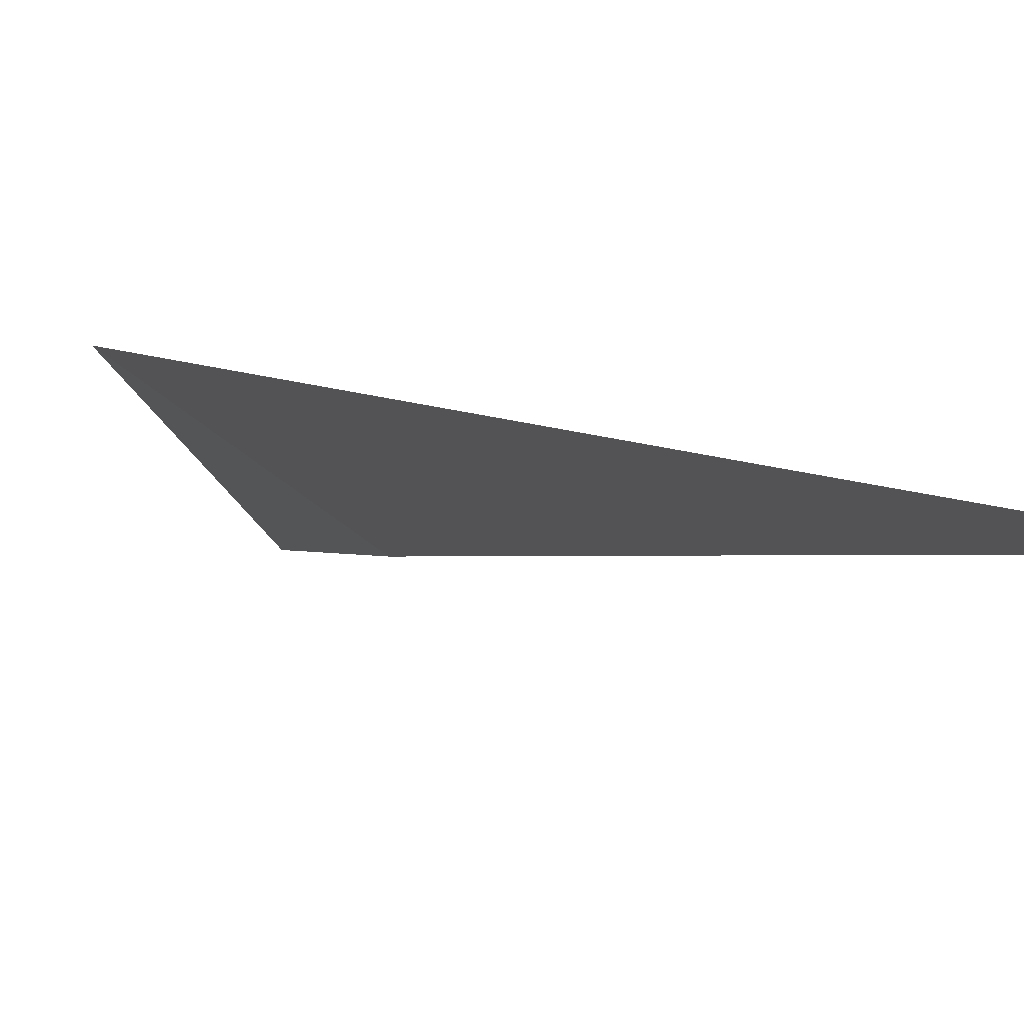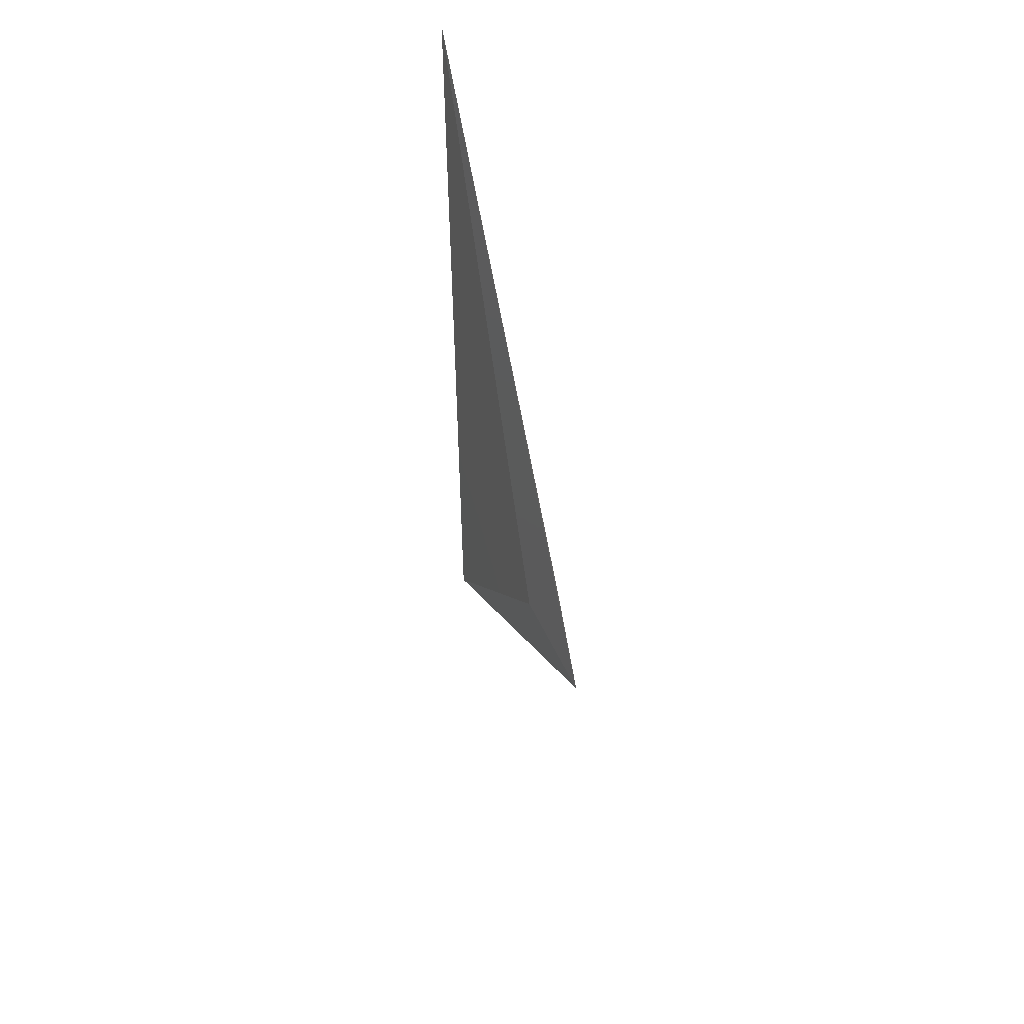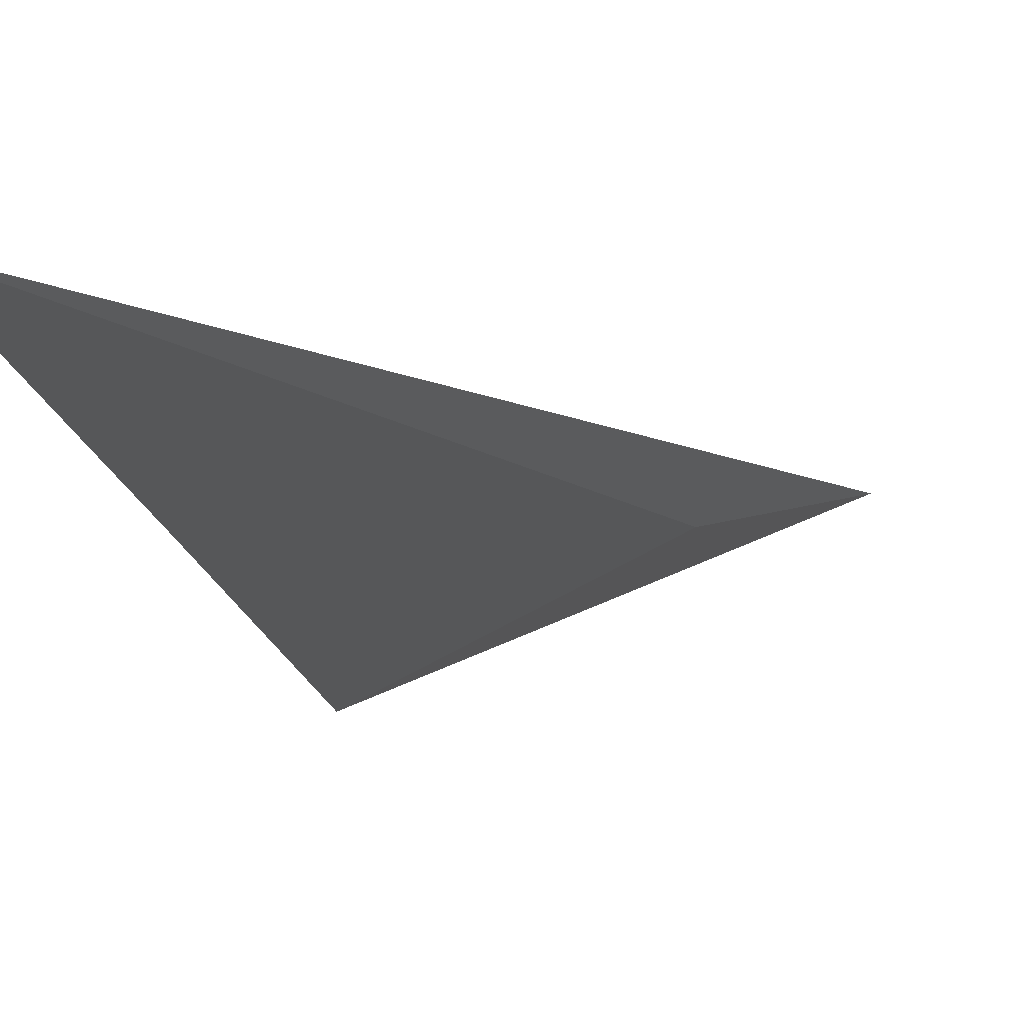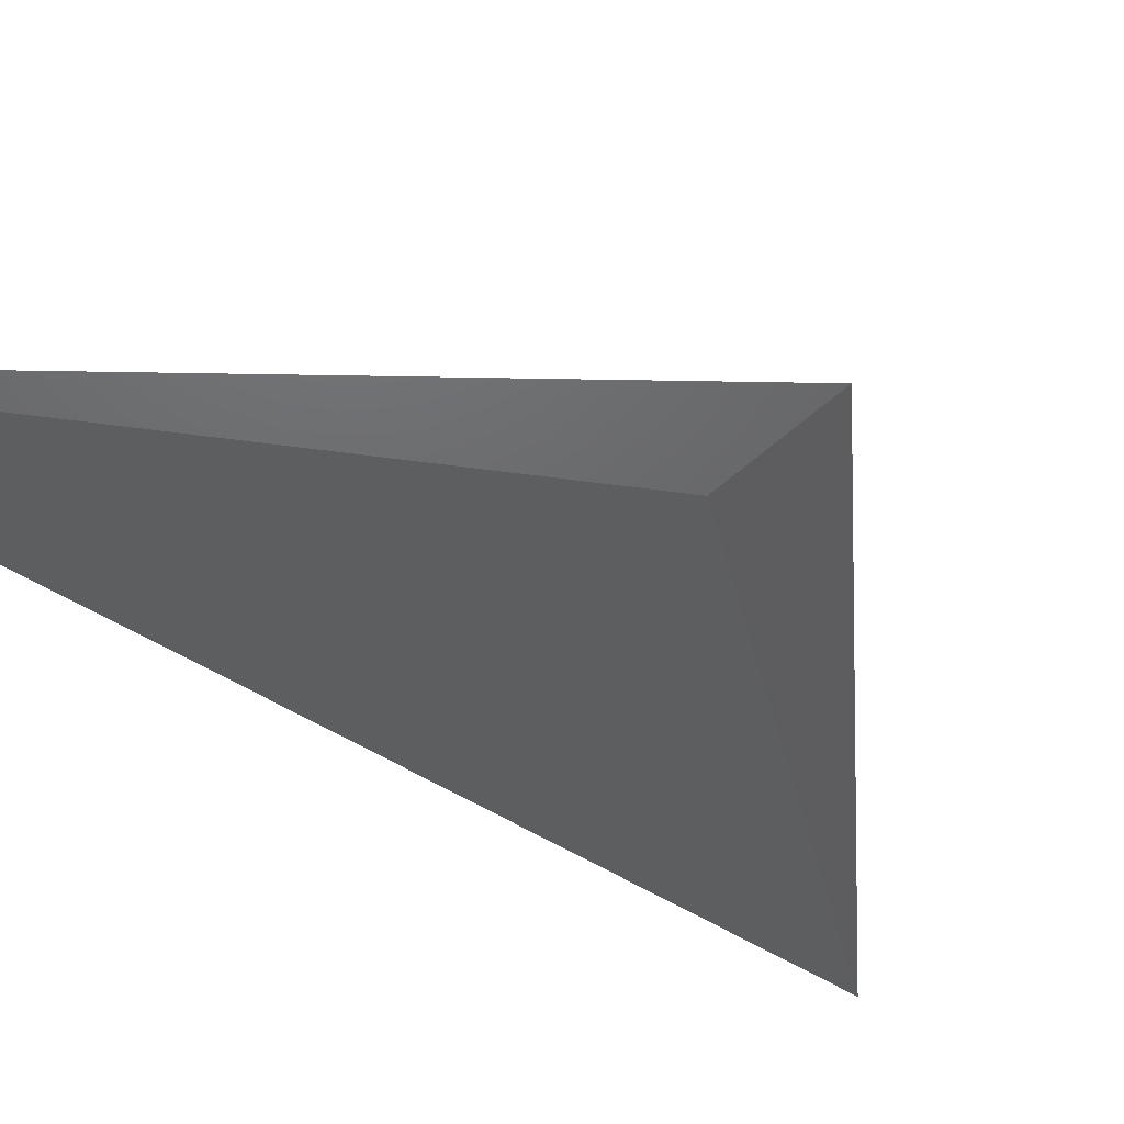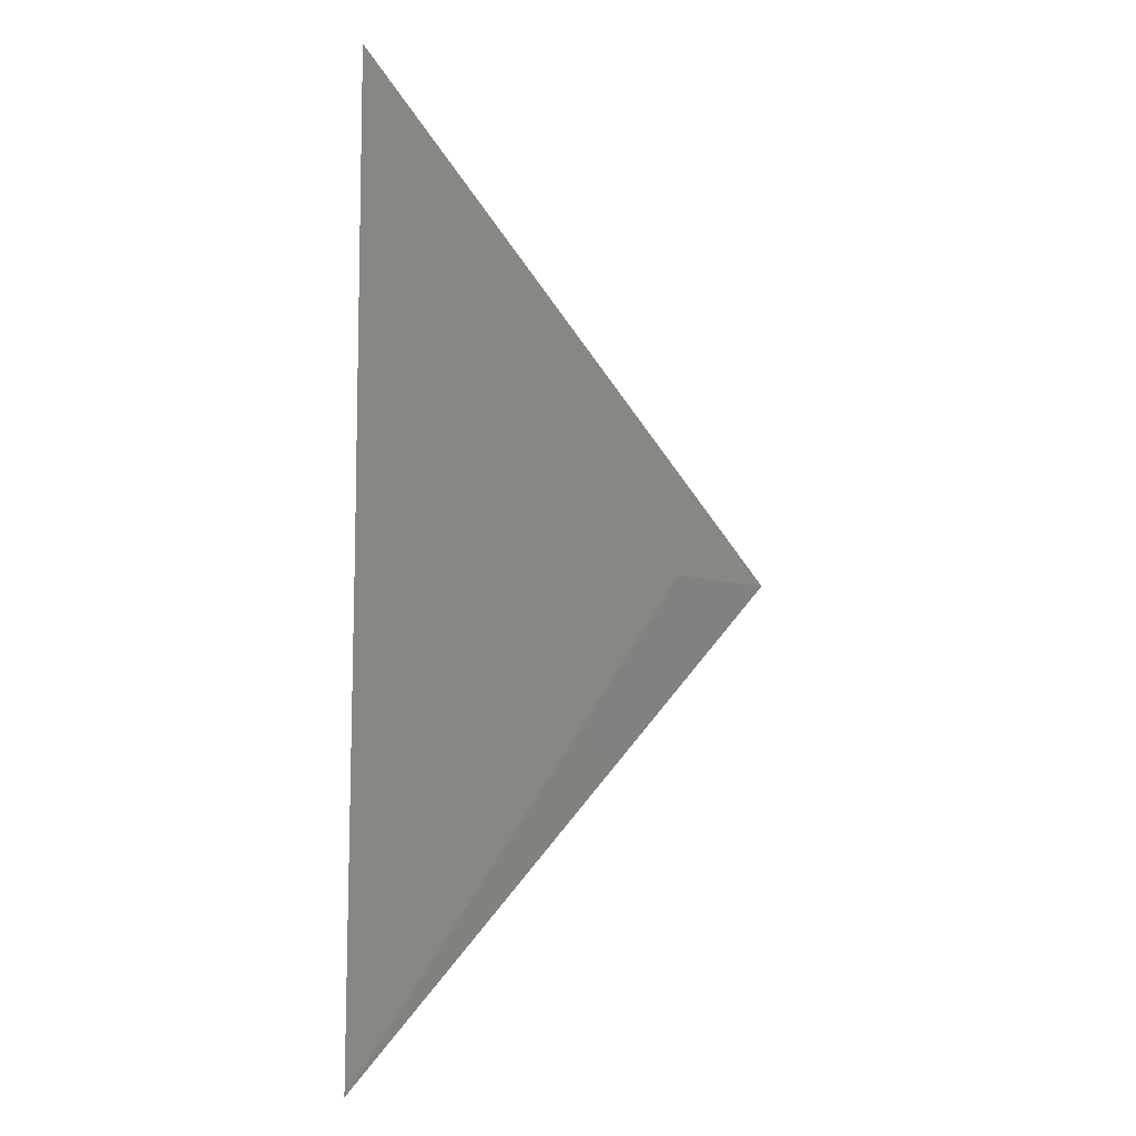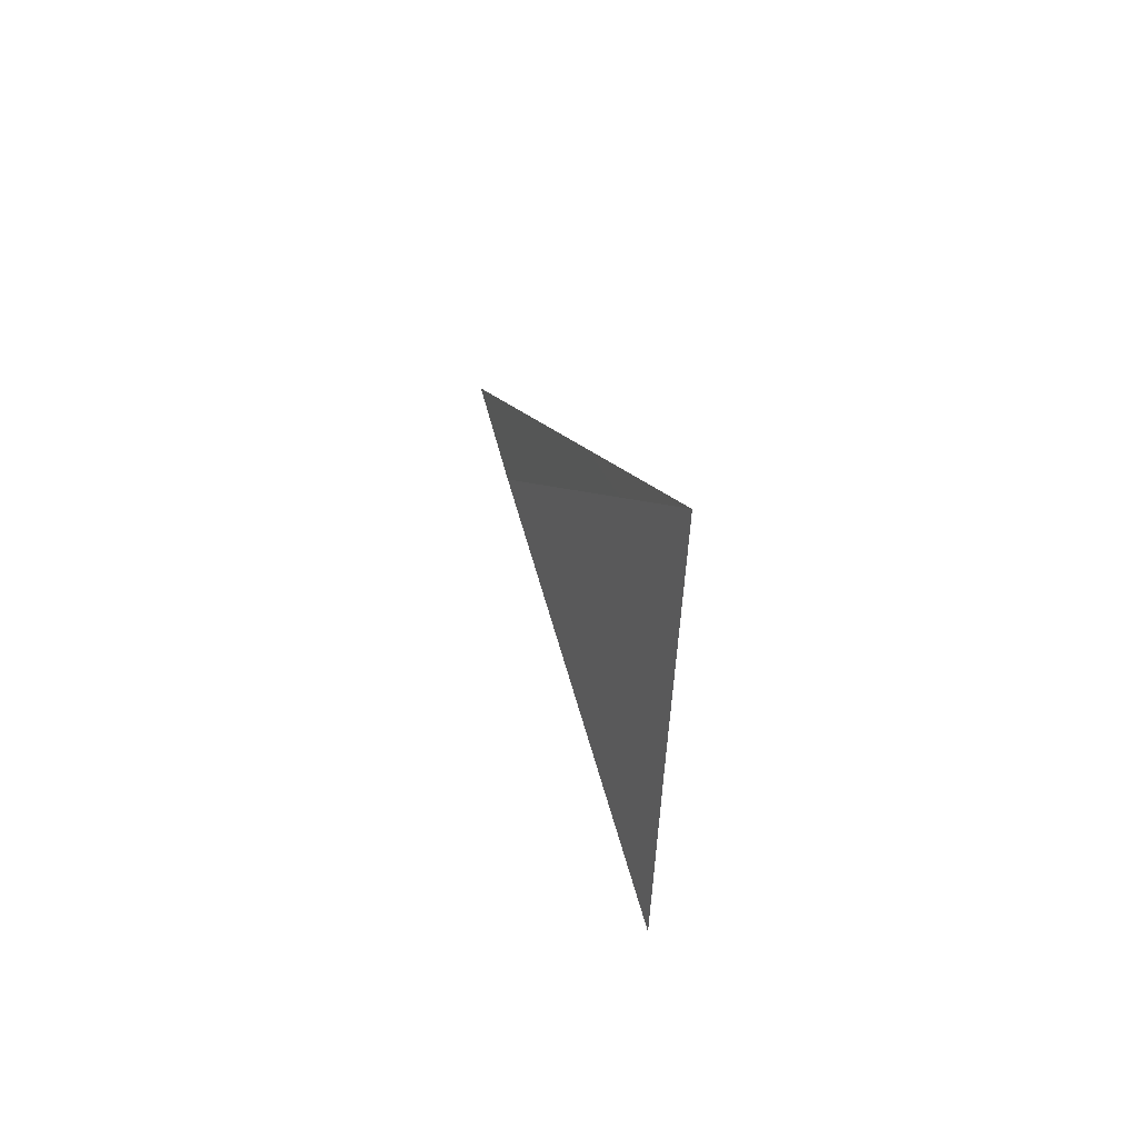
<metadata>
{"format":"stl","ext":"stl","renderer":"f3d","projection":"perspective","resolution":1024,"background":"white","views":[{"elev":-9.1,"azim":46.2,"up":"+Z"},{"elev":56.7,"azim":-106.9,"up":"+Y"},{"elev":-17.2,"azim":-170.1,"up":"+Z"},{"elev":-36.1,"azim":-133.7,"up":"+Z"},{"elev":-10.0,"azim":151.6,"up":"+Y"},{"elev":62.7,"azim":66.6,"up":"+Y"}]}
</metadata>
<code>
# stl→obj: 178 verts, 352 faces
v 8.167 0 0
v 7.694 1.5 -0.02244
v 8.17 1.5 0
v 7.596 0 -0.02693
v 6.76 1.5 -0.06651
v 6.475 0 -0.07981
v 5.168 1.5 -0.1416
v 4.565 0 -0.1699
v 3.017 1.5 -0.2431
v 1.983 0 -0.2917
v 1.155 0 -0.1699
v 2.327 1.5 -0.1416
v 0.5427 0 -0.07981
v 1.816 1.5 -0.06651
v 0.1831 0 -0.02693
v 1.517 1.5 -0.02244
v 0 0 0
v 1.364 1.5 0
v 1.517 1.5 0.02244
v 0.1831 0 0.02693
v 1.816 1.5 0.06651
v 0.5427 0 0.07981
v 2.327 1.5 0.1416
v 1.155 0 0.1699
v 3.017 1.5 0.2431
v 1.983 0 0.2917
v 4.565 0 0.1699
v 5.168 1.5 0.1416
v 6.475 0 0.07981
v 6.76 1.5 0.06651
v 7.596 0 0.02693
v 7.694 1.5 0.02244
v 7.792 3 -0.01795
v 8.173 3 0
v 7.045 3 -0.05321
v 5.772 3 -0.1133
v 4.051 3 -0.1944
v 3.499 3 -0.1133
v 3.09 3 -0.05321
v 2.85 3 -0.01795
v 2.728 3 0
v 2.85 3 0.01795
v 3.09 3 0.05321
v 3.499 3 0.1133
v 4.051 3 0.1944
v 5.772 3 0.1133
v 7.045 3 0.05321
v 7.792 3 0.01795
v 7.891 4.5 -0.01346
v 8.176 4.5 0
v 7.33 4.5 -0.0399
v 6.375 4.5 -0.08495
v 5.084 4.5 -0.1458
v 4.67 4.5 -0.08495
v 4.364 4.5 -0.0399
v 4.184 4.5 -0.01346
v 4.093 4.5 0
v 4.184 4.5 0.01346
v 4.364 4.5 0.0399
v 4.67 4.5 0.08495
v 5.084 4.5 0.1458
v 6.375 4.5 0.08495
v 7.33 4.5 0.0399
v 7.891 4.5 0.01346
v 7.989 6 -0.008976
v 8.179 6 0
v 7.615 6 -0.0266
v 6.978 6 -0.05663
v 6.118 6 -0.09722
v 5.842 6 -0.05663
v 5.638 6 -0.0266
v 5.518 6 -0.008976
v 5.457 6 0
v 5.518 6 0.008976
v 5.638 6 0.0266
v 5.842 6 0.05663
v 6.118 6 0.09722
v 6.978 6 0.05663
v 7.615 6 0.0266
v 7.989 6 0.008976
v 8.087 7.5 -0.004488
v 8.182 7.5 0
v 7.9 7.5 -0.0133
v 7.582 7.5 -0.02832
v 7.152 7.5 -0.04861
v 7.014 7.5 -0.02832
v 6.912 7.5 -0.0133
v 6.852 7.5 -0.004488
v 6.821 7.5 0
v 6.852 7.5 0.004488
v 6.912 7.5 0.0133
v 7.014 7.5 0.02832
v 7.152 7.5 0.04861
v 7.582 7.5 0.02832
v 7.9 7.5 0.0133
v 8.087 7.5 0.004488
v 8.185 9 0
v 8.17 -1.5 0
v 7.694 -1.5 -0.02244
v 6.76 -1.5 -0.06651
v 5.168 -1.5 -0.1416
v 3.017 -1.5 -0.2431
v 2.327 -1.5 -0.1416
v 1.816 -1.5 -0.06651
v 1.517 -1.5 -0.02244
v 1.364 -1.5 0
v 1.517 -1.5 0.02244
v 1.816 -1.5 0.06651
v 2.327 -1.5 0.1416
v 3.017 -1.5 0.2431
v 5.168 -1.5 0.1416
v 6.76 -1.5 0.06651
v 7.694 -1.5 0.02244
v 8.173 -3 0
v 7.792 -3 -0.01795
v 7.045 -3 -0.05321
v 5.772 -3 -0.1133
v 4.051 -3 -0.1944
v 3.499 -3 -0.1133
v 3.09 -3 -0.05321
v 2.85 -3 -0.01795
v 2.728 -3 0
v 2.85 -3 0.01795
v 3.09 -3 0.05321
v 3.499 -3 0.1133
v 4.051 -3 0.1944
v 5.772 -3 0.1133
v 7.045 -3 0.05321
v 7.792 -3 0.01795
v 8.176 -4.5 0
v 7.891 -4.5 -0.01346
v 7.33 -4.5 -0.0399
v 6.375 -4.5 -0.08495
v 5.084 -4.5 -0.1458
v 4.67 -4.5 -0.08495
v 4.364 -4.5 -0.0399
v 4.184 -4.5 -0.01346
v 4.093 -4.5 0
v 4.184 -4.5 0.01346
v 4.364 -4.5 0.0399
v 4.67 -4.5 0.08495
v 5.084 -4.5 0.1458
v 6.375 -4.5 0.08495
v 7.33 -4.5 0.0399
v 7.891 -4.5 0.01346
v 8.179 -6 0
v 7.989 -6 -0.008976
v 7.615 -6 -0.0266
v 6.978 -6 -0.05663
v 6.118 -6 -0.09722
v 5.842 -6 -0.05663
v 5.638 -6 -0.0266
v 5.518 -6 -0.008976
v 5.457 -6 0
v 5.518 -6 0.008976
v 5.638 -6 0.0266
v 5.842 -6 0.05663
v 6.118 -6 0.09722
v 6.978 -6 0.05663
v 7.615 -6 0.0266
v 7.989 -6 0.008976
v 8.182 -7.5 0
v 8.087 -7.5 -0.004488
v 7.9 -7.5 -0.0133
v 7.582 -7.5 -0.02832
v 7.152 -7.5 -0.04861
v 7.014 -7.5 -0.02832
v 6.912 -7.5 -0.0133
v 6.852 -7.5 -0.004488
v 6.821 -7.5 0
v 6.852 -7.5 0.004488
v 6.912 -7.5 0.0133
v 7.014 -7.5 0.02832
v 7.152 -7.5 0.04861
v 7.582 -7.5 0.02832
v 7.9 -7.5 0.0133
v 8.087 -7.5 0.004488
v 8.185 -9 0
f 1 2 3
f 1 4 2
f 4 5 2
f 4 6 5
f 6 7 5
f 6 8 7
f 8 9 7
f 8 10 9
f 10 11 9
f 9 11 12
f 11 13 12
f 12 13 14
f 13 15 14
f 14 15 16
f 15 17 16
f 16 17 18
f 17 19 18
f 17 20 19
f 20 21 19
f 20 22 21
f 22 23 21
f 22 24 23
f 24 25 23
f 24 26 25
f 26 27 25
f 25 27 28
f 27 29 28
f 28 29 30
f 29 31 30
f 30 31 32
f 31 1 32
f 32 1 3
f 3 33 34
f 3 2 33
f 2 35 33
f 2 5 35
f 5 36 35
f 5 7 36
f 7 37 36
f 7 9 37
f 9 12 37
f 37 12 38
f 12 14 38
f 38 14 39
f 14 16 39
f 39 16 40
f 16 18 40
f 40 18 41
f 18 42 41
f 18 19 42
f 19 43 42
f 19 21 43
f 21 44 43
f 21 23 44
f 23 45 44
f 23 25 45
f 25 28 45
f 45 28 46
f 28 30 46
f 46 30 47
f 30 32 47
f 47 32 48
f 32 3 48
f 48 3 34
f 34 49 50
f 34 33 49
f 33 51 49
f 33 35 51
f 35 52 51
f 35 36 52
f 36 53 52
f 36 37 53
f 37 38 53
f 53 38 54
f 38 39 54
f 54 39 55
f 39 40 55
f 55 40 56
f 40 41 56
f 56 41 57
f 41 58 57
f 41 42 58
f 42 59 58
f 42 43 59
f 43 60 59
f 43 44 60
f 44 61 60
f 44 45 61
f 45 46 61
f 61 46 62
f 46 47 62
f 62 47 63
f 47 48 63
f 63 48 64
f 48 34 64
f 64 34 50
f 50 65 66
f 50 49 65
f 49 67 65
f 49 51 67
f 51 68 67
f 51 52 68
f 52 69 68
f 52 53 69
f 53 54 69
f 69 54 70
f 54 55 70
f 70 55 71
f 55 56 71
f 71 56 72
f 56 57 72
f 72 57 73
f 57 74 73
f 57 58 74
f 58 75 74
f 58 59 75
f 59 76 75
f 59 60 76
f 60 77 76
f 60 61 77
f 61 62 77
f 77 62 78
f 62 63 78
f 78 63 79
f 63 64 79
f 79 64 80
f 64 50 80
f 80 50 66
f 66 81 82
f 66 65 81
f 65 83 81
f 65 67 83
f 67 84 83
f 67 68 84
f 68 85 84
f 68 69 85
f 69 70 85
f 85 70 86
f 70 71 86
f 86 71 87
f 71 72 87
f 87 72 88
f 72 73 88
f 88 73 89
f 73 90 89
f 73 74 90
f 74 91 90
f 74 75 91
f 75 92 91
f 75 76 92
f 76 93 92
f 76 77 93
f 77 78 93
f 93 78 94
f 78 79 94
f 94 79 95
f 79 80 95
f 95 80 96
f 80 66 96
f 96 66 82
f 82 81 97
f 81 83 97
f 83 84 97
f 84 85 97
f 85 86 97
f 86 87 97
f 87 88 97
f 88 89 97
f 89 90 97
f 90 91 97
f 91 92 97
f 92 93 97
f 93 94 97
f 94 95 97
f 95 96 97
f 96 82 97
f 1 98 99
f 1 99 4
f 4 99 100
f 4 100 6
f 6 100 101
f 6 101 8
f 8 101 102
f 8 102 10
f 10 102 11
f 102 103 11
f 11 103 13
f 103 104 13
f 13 104 15
f 104 105 15
f 15 105 17
f 105 106 17
f 17 106 107
f 17 107 20
f 20 107 108
f 20 108 22
f 22 108 109
f 22 109 24
f 24 109 110
f 24 110 26
f 26 110 27
f 110 111 27
f 27 111 29
f 111 112 29
f 29 112 31
f 112 113 31
f 31 113 1
f 113 98 1
f 98 114 115
f 98 115 99
f 99 115 116
f 99 116 100
f 100 116 117
f 100 117 101
f 101 117 118
f 101 118 102
f 102 118 103
f 118 119 103
f 103 119 104
f 119 120 104
f 104 120 105
f 120 121 105
f 105 121 106
f 121 122 106
f 106 122 123
f 106 123 107
f 107 123 124
f 107 124 108
f 108 124 125
f 108 125 109
f 109 125 126
f 109 126 110
f 110 126 111
f 126 127 111
f 111 127 112
f 127 128 112
f 112 128 113
f 128 129 113
f 113 129 98
f 129 114 98
f 114 130 131
f 114 131 115
f 115 131 132
f 115 132 116
f 116 132 133
f 116 133 117
f 117 133 134
f 117 134 118
f 118 134 119
f 134 135 119
f 119 135 120
f 135 136 120
f 120 136 121
f 136 137 121
f 121 137 122
f 137 138 122
f 122 138 139
f 122 139 123
f 123 139 140
f 123 140 124
f 124 140 141
f 124 141 125
f 125 141 142
f 125 142 126
f 126 142 127
f 142 143 127
f 127 143 128
f 143 144 128
f 128 144 129
f 144 145 129
f 129 145 114
f 145 130 114
f 130 146 147
f 130 147 131
f 131 147 148
f 131 148 132
f 132 148 149
f 132 149 133
f 133 149 150
f 133 150 134
f 134 150 135
f 150 151 135
f 135 151 136
f 151 152 136
f 136 152 137
f 152 153 137
f 137 153 138
f 153 154 138
f 138 154 155
f 138 155 139
f 139 155 156
f 139 156 140
f 140 156 157
f 140 157 141
f 141 157 158
f 141 158 142
f 142 158 143
f 158 159 143
f 143 159 144
f 159 160 144
f 144 160 145
f 160 161 145
f 145 161 130
f 161 146 130
f 146 162 163
f 146 163 147
f 147 163 164
f 147 164 148
f 148 164 165
f 148 165 149
f 149 165 166
f 149 166 150
f 150 166 151
f 166 167 151
f 151 167 152
f 167 168 152
f 152 168 153
f 168 169 153
f 153 169 154
f 169 170 154
f 154 170 171
f 154 171 155
f 155 171 172
f 155 172 156
f 156 172 173
f 156 173 157
f 157 173 174
f 157 174 158
f 158 174 159
f 174 175 159
f 159 175 160
f 175 176 160
f 160 176 161
f 176 177 161
f 161 177 146
f 177 162 146
f 162 178 163
f 163 178 164
f 164 178 165
f 165 178 166
f 166 178 167
f 167 178 168
f 168 178 169
f 169 178 170
f 170 178 171
f 171 178 172
f 172 178 173
f 173 178 174
f 174 178 175
f 175 178 176
f 176 178 177
f 177 178 162

</code>
